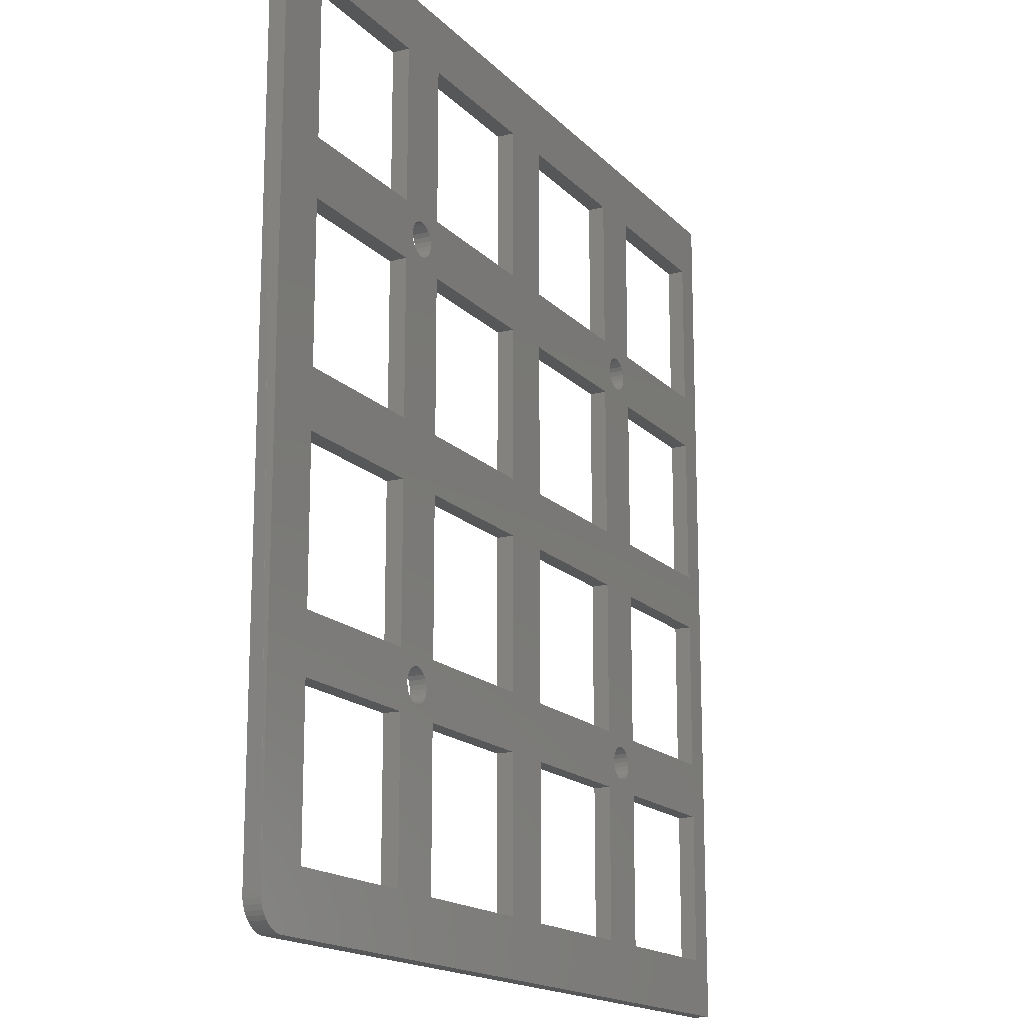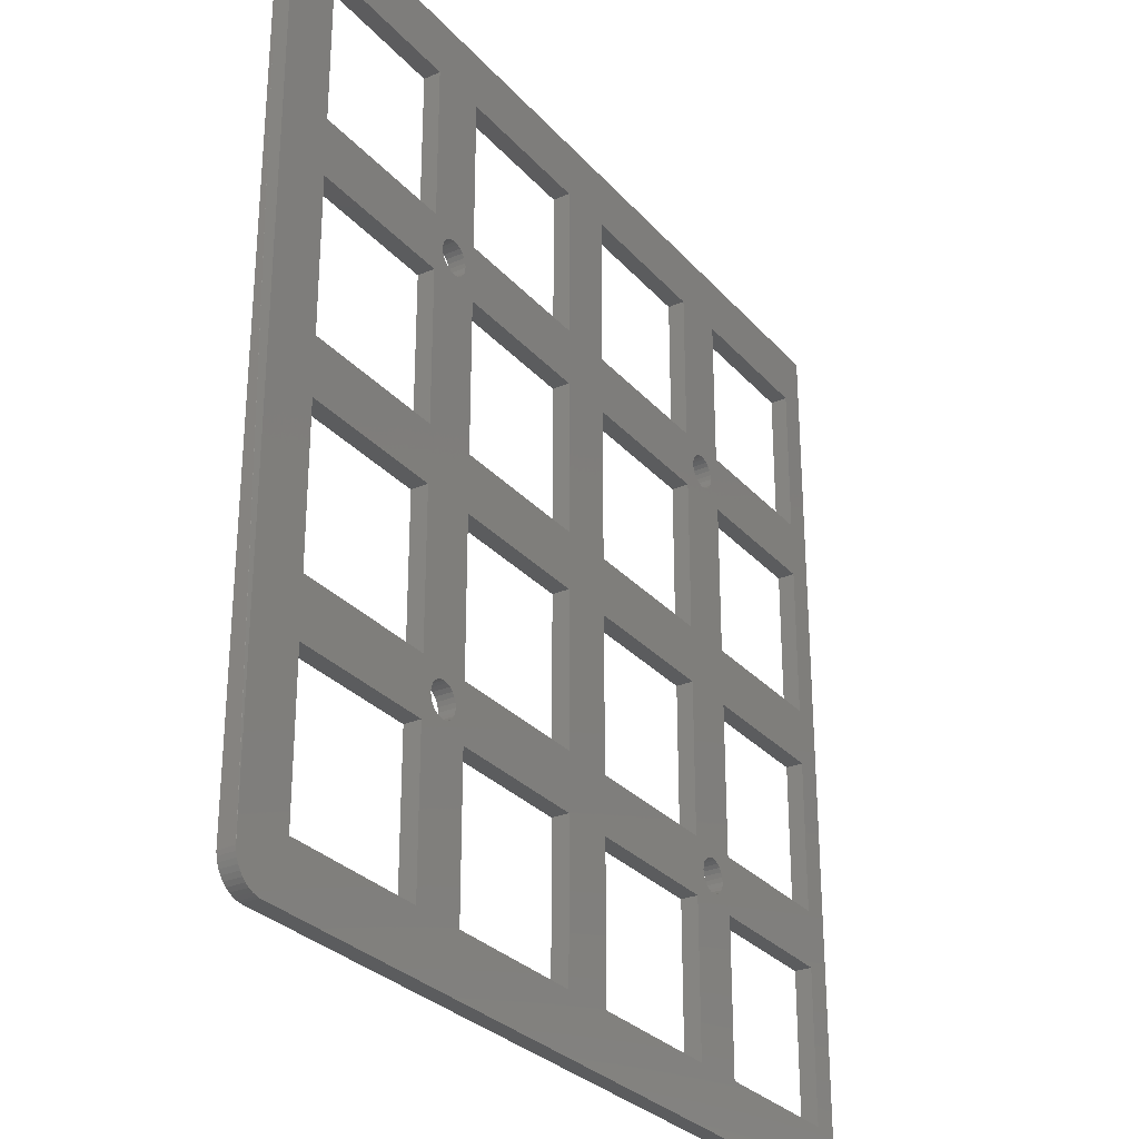
<metadata>
{"format":"stl","ext":"stl","renderer":"f3d","projection":"perspective","resolution":1024,"background":"white","views":[{"elev":-16.3,"azim":-62.4,"up":"+Y"},{"elev":-29.0,"azim":-57.4,"up":"+Y"}]}
</metadata>
<code>
# stl→obj: 377 verts, 830 faces
v 104 280.2 1.5
v 104.3 280.5 0
v 104 280.2 0
v 104.3 280.5 1.5
v 104.5 280.8 1.5
v 104.5 280.8 0
v 103.2 283 1.5
v 102.8 283 0
v 103.2 283 0
v 102.8 283 1.5
v 104.7 281.5 1.5
v 104.7 281.1 0
v 104.7 281.1 1.5
v 104.7 281.5 0
v 102.5 282.8 1.5
v 102.2 282.6 0
v 102.5 282.8 0
v 102.2 282.6 1.5
v 101.8 281.1 0
v 101.9 280.8 1.5
v 101.9 280.8 0
v 101.8 281.1 1.5
v 102.2 280.5 1.5
v 102.2 280.5 0
v 101.8 281.9 0
v 101.7 281.5 1.5
v 101.7 281.5 0
v 101.8 281.9 1.5
v 103.6 283 1.5
v 103.6 283 0
v 104.7 281.9 1.5
v 104.7 281.9 0
v 102.5 280.2 1.5
v 102.8 280.1 0
v 102.5 280.2 0
v 102.8 280.1 1.5
v 104.5 282.3 1.5
v 104.5 282.3 0
v 103.2 280 1.5
v 103.6 280.1 0
v 103.2 280 0
v 103.6 280.1 1.5
v 104.3 282.6 1.5
v 104 282.8 0
v 104.3 282.6 0
v 104 282.8 1.5
v 87.23 284 1.5
v 100.7 284 0
v 87.23 284 0
v 100.7 284 1.5
v 119.2 279 1.5
v 105.7 279 0
v 119.2 279 0
v 105.7 279 1.5
v 82.23 260.5 1.5
v 82.23 247 0
v 82.23 247 1.5
v 82.23 260.5 0
v 68.73 260.5 0
v 68.73 260.5 1.5
v 68.73 265.5 1.5
v 82.23 265.5 0
v 68.73 265.5 0
v 82.23 265.5 1.5
v 67.29 282.6 1.5
v 66.98 282.8 0
v 67.29 282.6 0
v 66.98 282.8 1.5
v 105.7 265.5 1.5
v 119.2 265.5 0
v 105.7 265.5 0
v 119.2 265.5 1.5
v 64.73 281.5 0
v 64.78 281.1 1.5
v 64.78 281.1 0
v 64.73 281.5 1.5
v 100.7 279 1.5
v 87.23 279 0
v 100.7 279 0
v 87.23 279 1.5
v 87.23 297.5 0
v 87.23 297.5 1.5
v 67.68 281.9 1.5
v 67.73 281.5 0
v 67.73 281.5 1.5
v 67.68 281.9 0
v 66.62 283 1.5
v 66.23 283 0
v 66.62 283 0
v 66.23 283 1.5
v 64.93 280.8 1.5
v 64.93 280.8 0
v 64.93 282.3 0
v 64.78 281.9 1.5
v 64.78 281.9 0
v 64.93 282.3 1.5
v 68.73 247 1.5
v 68.73 247 0
v 68.73 279 0
v 68.73 279 1.5
v 68.73 297.5 0
v 68.73 284 1.5
v 68.73 284 0
v 68.73 297.5 1.5
v 50.23 265.5 1.5
v 63.73 265.5 0
v 50.23 265.5 0
v 63.73 265.5 1.5
v 100.7 242 1.5
v 87.23 242 0
v 100.7 242 0
v 87.23 242 1.5
v 82.23 284 0
v 82.23 284 1.5
v 103.6 246 1.5
v 103.2 246 0
v 103.6 246 0
v 103.2 246 1.5
v 67.68 244.9 1.5
v 67.73 244.5 0
v 67.73 244.5 1.5
v 67.68 244.9 0
v 82.23 297.5 1.5
v 82.23 297.5 0
v 87.23 265.5 1.5
v 87.23 265.5 0
v 100.7 297.5 1.5
v 100.7 297.5 0
v 82.23 279 1.5
v 82.23 279 0
v 63.73 279 1.5
v 63.73 279 0
v 87.23 228.5 1.5
v 87.23 228.5 0
v 63.73 260.5 1.5
v 50.23 260.5 0
v 63.73 260.5 0
v 50.23 260.5 1.5
v 67.53 282.3 0
v 67.53 282.3 1.5
v 63.73 297.5 1.5
v 63.73 284 0
v 63.73 284 1.5
v 63.73 297.5 0
v 65.17 282.6 0
v 65.17 282.6 1.5
v 87.23 247 1.5
v 100.7 247 0
v 87.23 247 0
v 100.7 247 1.5
v 68.73 228.5 1.5
v 82.23 228.5 0
v 68.73 228.5 0
v 82.23 228.5 1.5
v 100.7 228.5 0
v 100.7 228.5 1.5
v 50.23 279 0
v 50.23 279 1.5
v 50.23 284 1.5
v 50.23 284 0
v 87.23 260.5 0
v 87.23 260.5 1.5
v 100.7 260.5 1.5
v 100.7 260.5 0
v 50.23 242 0
v 50.23 228.5 1.5
v 50.23 228.5 0
v 50.23 242 1.5
v 65.48 282.8 1.5
v 65.48 282.8 0
v 50.23 297.5 0
v 50.23 297.5 1.5
v 63.73 242 1.5
v 63.73 228.5 0
v 63.73 228.5 1.5
v 63.73 242 0
v 100.7 265.5 0
v 100.7 265.5 1.5
v 104 245.8 1.5
v 104 245.8 0
v 66.98 280.2 1.5
v 67.29 280.5 0
v 66.98 280.2 0
v 67.29 280.5 1.5
v 65.17 280.5 1.5
v 65.48 280.2 0
v 65.17 280.5 0
v 65.48 280.2 1.5
v 66.23 280 1.5
v 66.62 280.1 0
v 66.23 280 0
v 66.62 280.1 1.5
v 102.2 245.6 0
v 101.9 245.3 1.5
v 101.9 245.3 0
v 102.2 245.6 1.5
v 104.7 244.9 1.5
v 104.7 244.5 0
v 104.7 244.5 1.5
v 104.7 244.9 0
v 65.17 243.5 1.5
v 65.48 243.2 0
v 65.17 243.5 0
v 65.48 243.2 1.5
v 67.68 244.1 0
v 67.68 244.1 1.5
v 64.78 244.1 0
v 64.93 243.8 1.5
v 64.93 243.8 0
v 64.78 244.1 1.5
v 66.98 245.8 1.5
v 66.62 246 0
v 66.98 245.8 0
v 66.62 246 1.5
v 67.53 243.8 0
v 67.53 243.8 1.5
v 104.3 245.6 1.5
v 104.3 245.6 0
v 67.53 280.8 1.5
v 67.53 280.8 0
v 65.84 280.1 0
v 65.84 280.1 1.5
v 65.84 246 1.5
v 65.48 245.8 0
v 65.84 246 0
v 65.48 245.8 1.5
v 104 243.2 1.5
v 104.3 243.5 0
v 104 243.2 0
v 104.3 243.5 1.5
v 66.23 246 1.5
v 66.23 246 0
v 64.73 244.5 0
v 64.73 244.5 1.5
v 65.84 243.1 1.5
v 66.23 243 0
v 65.84 243.1 0
v 66.23 243 1.5
v 66.98 243.2 1.5
v 67.29 243.5 0
v 66.98 243.2 0
v 67.29 243.5 1.5
v 64.78 244.9 0
v 64.78 244.9 1.5
v 102.8 246 0
v 102.8 246 1.5
v 104.5 245.3 1.5
v 104.5 245.3 0
v 102.5 245.8 1.5
v 102.5 245.8 0
v 104.7 244.1 0
v 104.7 244.1 1.5
v 67.68 281.1 1.5
v 67.68 281.1 0
v 103.2 243 1.5
v 103.6 243.1 0
v 103.2 243 0
v 103.6 243.1 1.5
v 102.5 243.2 1.5
v 102.8 243.1 0
v 102.5 243.2 0
v 102.8 243.1 1.5
v 104.5 243.8 1.5
v 104.5 243.8 0
v 101.8 244.9 1.5
v 101.8 244.9 0
v 101.8 244.1 0
v 101.9 243.8 1.5
v 101.9 243.8 0
v 101.8 244.1 1.5
v 101.7 244.5 0
v 101.7 244.5 1.5
v 102.2 243.5 1.5
v 102.2 243.5 0
v 65.84 283 0
v 65.84 283 1.5
v 47.43 302.5 1.5
v 47.76 302.5 0
v 47.43 302.5 0
v 47.76 302.5 1.5
v 47.04 302.4 1.5
v 47.04 302.4 0
v 119.2 297.5 1.5
v 119.2 284 0
v 119.2 284 1.5
v 119.2 297.5 0
v 105.7 247 1.5
v 119.2 247 0
v 105.7 247 0
v 119.2 247 1.5
v 119.2 242 1.5
v 119.2 228.5 0
v 119.2 228.5 1.5
v 119.2 242 0
v 45.27 300.3 1.5
v 45.23 300 0
v 45.23 300 1.5
v 45.27 300.3 0
v 105.7 297.5 0
v 105.7 297.5 1.5
v 45.55 301.1 1.5
v 45.38 300.7 0
v 45.38 300.7 1.5
v 45.55 301.1 0
v 105.7 228.5 1.5
v 105.7 228.5 0
v 46.02 301.7 1.5
v 46.33 302 0
v 46.02 301.7 0
v 46.33 302 1.5
v 46.67 302.2 0
v 46.67 302.2 1.5
v 105.7 242 0
v 105.7 242 1.5
v 105.7 284 1.5
v 105.7 284 0
v 45.76 301.4 0
v 45.76 301.4 1.5
v 119.2 260.5 1.5
v 105.7 260.5 0
v 119.2 260.5 0
v 105.7 260.5 1.5
v 101.9 282.3 1.5
v 101.9 282.3 0
v 121.7 302.5 0
v 121.7 223.5 1.5
v 121.7 223.5 0
v 121.7 228.5 1.5
v 121.7 302.5 1.5
v 82.23 242 1.5
v 82.23 242 0
v 68.73 242 0
v 68.73 242 1.5
v 50.23 247 1.5
v 63.73 247 0
v 50.23 247 0
v 63.73 247 1.5
v 47.83 302.5 1.5
v 48.23 302.5 1.5
v 45.38 225.3 1.5
v 45.55 225 0
v 45.55 225 1.5
v 45.38 225.3 0
v 45.22 226.1 1.5
v 45.23 226 0
v 45.23 226 1.5
v 45.23 226.5 1.5
v 45.23 299.5 1.5
v 45.22 299.9 1.5
v 47.43 223.6 1.5
v 47.04 223.7 0
v 47.43 223.6 0
v 47.04 223.7 1.5
v 46.67 223.8 1.5
v 46.33 224 0
v 46.67 223.8 0
v 46.33 224 1.5
v 45.27 225.7 1.5
v 45.27 225.7 0
v 45.76 224.6 1.5
v 46.02 224.3 1.5
v 47.76 223.5 1.5
v 47.83 223.5 1.5
v 48.23 223.5 1.5
v 66.62 243.1 1.5
v 64.93 245.3 1.5
v 65.17 245.6 1.5
v 67.29 245.6 1.5
v 67.53 245.3 1.5
v 47.76 223.5 0
v 45.76 224.6 0
v 46.02 224.3 0
v 66.62 243.1 0
v 65.17 245.6 0
v 64.93 245.3 0
v 67.53 245.3 0
v 67.29 245.6 0
f 1 2 3
f 2 1 4
f 5 2 4
f 2 5 6
f 7 8 9
f 8 7 10
f 11 12 13
f 12 11 14
f 15 16 17
f 16 15 18
f 13 6 5
f 6 13 12
f 19 20 21
f 20 19 22
f 21 23 24
f 23 21 20
f 25 26 27
f 26 25 28
f 29 9 30
f 9 29 7
f 31 14 11
f 14 31 32
f 33 34 35
f 34 33 36
f 27 22 19
f 22 27 26
f 37 32 31
f 32 37 38
f 23 35 24
f 35 23 33
f 10 17 8
f 17 10 15
f 39 40 41
f 40 39 42
f 36 41 34
f 41 36 39
f 42 3 40
f 3 42 1
f 43 44 45
f 44 43 46
f 47 48 49
f 48 47 50
f 51 52 53
f 52 51 54
f 55 56 57
f 56 55 58
f 55 59 58
f 59 55 60
f 61 62 63
f 62 61 64
f 65 66 67
f 66 65 68
f 69 70 71
f 70 69 72
f 73 74 75
f 74 73 76
f 77 78 79
f 78 77 80
f 81 47 49
f 47 81 82
f 83 84 85
f 84 83 86
f 87 88 89
f 88 87 90
f 75 91 92
f 91 75 74
f 93 94 95
f 94 93 96
f 59 97 98
f 97 59 60
f 99 61 63
f 61 99 100
f 101 102 103
f 102 101 104
f 105 106 107
f 106 105 108
f 109 110 111
f 110 109 112
f 102 113 103
f 113 102 114
f 115 116 117
f 116 115 118
f 119 120 121
f 120 119 122
f 123 113 114
f 113 123 124
f 95 76 73
f 76 95 94
f 78 125 126
f 125 78 80
f 127 48 50
f 48 127 128
f 129 62 64
f 62 129 130
f 131 106 108
f 106 131 132
f 110 133 134
f 133 110 112
f 97 56 98
f 56 97 57
f 127 81 128
f 81 127 82
f 135 136 137
f 136 135 138
f 123 101 124
f 101 123 104
f 129 99 130
f 99 129 100
f 65 139 140
f 139 65 67
f 141 142 143
f 142 141 144
f 51 70 72
f 70 51 53
f 145 96 93
f 96 145 146
f 147 148 149
f 148 147 150
f 151 152 153
f 152 151 154
f 109 155 156
f 155 109 111
f 131 157 132
f 157 131 158
f 159 142 160
f 142 159 143
f 161 147 149
f 147 161 162
f 163 148 150
f 148 163 164
f 165 166 167
f 166 165 168
f 163 161 164
f 161 163 162
f 133 155 134
f 155 133 156
f 169 145 170
f 145 169 146
f 141 171 144
f 171 141 172
f 173 174 175
f 174 173 176
f 125 177 126
f 177 125 178
f 77 177 178
f 177 77 79
f 179 117 180
f 117 179 115
f 173 165 176
f 165 173 168
f 181 182 183
f 182 181 184
f 185 186 187
f 186 185 188
f 189 190 191
f 190 189 192
f 193 194 195
f 194 193 196
f 197 198 199
f 198 197 200
f 201 202 203
f 202 201 204
f 121 205 206
f 205 121 120
f 207 208 209
f 208 207 210
f 211 212 213
f 212 211 214
f 206 215 216
f 215 206 205
f 217 180 218
f 180 217 179
f 219 182 184
f 182 219 220
f 188 221 186
f 221 188 222
f 223 224 225
f 224 223 226
f 227 228 229
f 228 227 230
f 231 225 232
f 225 231 223
f 233 210 207
f 210 233 234
f 235 236 237
f 236 235 238
f 239 240 241
f 240 239 242
f 204 237 202
f 237 204 235
f 214 232 212
f 232 214 231
f 243 234 233
f 234 243 244
f 118 245 116
f 245 118 246
f 209 201 203
f 201 209 208
f 247 200 197
f 200 247 248
f 249 193 250
f 193 249 196
f 199 251 252
f 251 199 198
f 216 240 242
f 240 216 215
f 253 220 219
f 220 253 254
f 246 250 245
f 250 246 249
f 255 256 257
f 256 255 258
f 259 260 261
f 260 259 262
f 258 229 256
f 229 258 227
f 263 228 230
f 228 263 264
f 262 257 260
f 257 262 255
f 217 248 247
f 248 217 218
f 195 265 266
f 265 195 194
f 252 264 263
f 264 252 251
f 267 268 269
f 268 267 270
f 271 270 267
f 270 271 272
f 269 273 274
f 273 269 268
f 266 272 271
f 272 266 265
f 273 261 274
f 261 273 259
f 90 275 88
f 275 90 276
f 52 69 71
f 69 52 54
f 68 89 66
f 89 68 87
f 140 86 83
f 86 140 139
f 276 170 275
f 170 276 169
f 85 254 253
f 254 85 84
f 277 278 279
f 278 277 280
f 281 279 282
f 279 281 277
f 283 284 285
f 284 283 286
f 287 288 289
f 288 287 290
f 291 292 293
f 292 291 294
f 295 296 297
f 296 295 298
f 283 299 286
f 299 283 300
f 301 302 303
f 302 301 304
f 303 298 295
f 298 303 302
f 305 292 306
f 292 305 293
f 307 308 309
f 308 307 310
f 310 311 308
f 311 310 312
f 291 313 294
f 313 291 314
f 315 284 316
f 284 315 285
f 299 315 316
f 315 299 300
f 307 317 318
f 317 307 309
f 312 282 311
f 282 312 281
f 318 304 301
f 304 318 317
f 319 320 321
f 320 319 322
f 319 288 290
f 288 319 321
f 320 287 289
f 287 320 322
f 313 305 306
f 305 313 314
f 43 38 37
f 38 43 45
f 46 30 44
f 30 46 29
f 16 323 324
f 323 16 18
f 324 28 25
f 28 324 323
f 325 326 327
f 326 325 328
f 328 325 329
f 157 105 107
f 105 157 158
f 330 152 154
f 152 330 331
f 332 151 153
f 151 332 333
f 334 335 336
f 335 334 337
f 171 159 160
f 159 171 172
f 136 334 336
f 334 136 138
f 166 174 167
f 174 166 175
f 135 335 337
f 335 135 137
f 330 332 331
f 332 330 333
f 280 325 278
f 325 280 329
f 329 280 338
f 329 338 339
f 340 341 342
f 341 340 343
f 344 345 346
f 345 344 296
f 296 344 347
f 296 347 348
f 296 348 349
f 296 349 297
f 350 351 352
f 351 350 353
f 354 355 356
f 355 354 357
f 358 343 340
f 343 358 359
f 346 347 344
f 347 346 358
f 347 358 348
f 348 358 297
f 297 358 295
f 295 358 340
f 295 340 303
f 303 340 342
f 303 342 301
f 301 342 360
f 301 360 318
f 318 360 361
f 318 361 307
f 307 361 357
f 307 357 310
f 310 357 354
f 310 354 312
f 312 354 353
f 312 353 281
f 281 353 350
f 281 350 277
f 277 350 362
f 277 362 280
f 280 362 363
f 280 363 338
f 338 363 364
f 338 364 339
f 339 364 166
f 166 364 326
f 166 326 175
f 175 326 151
f 175 151 173
f 173 151 337
f 337 151 210
f 337 210 234
f 337 234 135
f 135 234 108
f 108 234 131
f 131 234 143
f 143 234 141
f 210 151 208
f 208 151 201
f 201 151 204
f 204 151 235
f 235 151 238
f 238 151 365
f 365 151 239
f 239 151 242
f 242 151 216
f 216 151 206
f 206 151 121
f 121 151 85
f 151 326 154
f 154 326 133
f 154 133 330
f 330 133 57
f 57 133 55
f 55 133 64
f 64 133 129
f 129 133 114
f 114 133 123
f 133 326 156
f 156 326 305
f 156 305 109
f 109 305 150
f 150 305 270
f 150 270 272
f 150 272 163
f 163 272 178
f 178 272 77
f 77 272 50
f 50 272 127
f 270 305 268
f 268 305 273
f 273 305 259
f 259 305 262
f 262 305 255
f 255 305 258
f 258 305 227
f 227 305 230
f 230 305 263
f 263 305 252
f 252 305 199
f 199 305 11
f 305 326 293
f 293 326 291
f 291 326 290
f 290 326 319
f 319 326 72
f 72 326 51
f 51 326 285
f 285 326 283
f 339 172 329
f 172 339 166
f 172 166 168
f 172 168 334
f 172 334 138
f 172 138 105
f 172 105 158
f 172 158 159
f 329 172 141
f 329 141 104
f 104 141 94
f 94 141 76
f 76 141 234
f 104 94 96
f 104 96 146
f 104 146 169
f 104 169 276
f 104 276 90
f 104 90 87
f 104 87 68
f 104 68 65
f 104 65 140
f 104 140 83
f 104 83 85
f 104 85 151
f 104 151 333
f 104 333 97
f 104 97 60
f 104 60 61
f 104 61 100
f 104 100 102
f 329 104 123
f 329 123 82
f 82 123 133
f 82 133 112
f 82 112 147
f 82 147 162
f 82 162 125
f 82 125 80
f 82 80 47
f 329 82 127
f 329 127 300
f 300 127 28
f 28 127 26
f 26 127 272
f 300 28 323
f 300 323 18
f 300 18 15
f 300 15 10
f 300 10 7
f 300 7 29
f 300 29 46
f 300 46 43
f 300 43 37
f 300 37 31
f 300 31 11
f 300 11 305
f 300 305 314
f 300 314 287
f 300 287 322
f 300 322 69
f 300 69 54
f 300 54 315
f 329 300 283
f 329 283 326
f 329 326 328
f 51 315 54
f 315 51 285
f 319 69 322
f 69 319 72
f 291 287 314
f 287 291 290
f 265 26 272
f 26 265 22
f 22 265 194
f 22 194 20
f 20 194 196
f 20 196 23
f 23 196 249
f 23 249 33
f 33 249 36
f 36 249 246
f 36 246 118
f 36 118 39
f 39 118 115
f 39 115 42
f 42 115 179
f 42 179 1
f 1 179 217
f 1 217 4
f 4 217 247
f 4 247 5
f 5 247 197
f 5 197 13
f 13 197 199
f 13 199 11
f 77 47 80
f 47 77 50
f 163 125 162
f 125 163 178
f 109 147 112
f 147 109 150
f 129 102 100
f 102 129 114
f 55 61 60
f 61 55 64
f 330 97 333
f 97 330 57
f 244 76 234
f 76 244 74
f 74 244 366
f 74 366 91
f 91 366 367
f 91 367 185
f 185 367 226
f 185 226 188
f 188 226 223
f 188 223 222
f 222 223 231
f 222 231 189
f 189 231 214
f 189 214 192
f 192 214 211
f 192 211 181
f 181 211 368
f 181 368 184
f 184 368 369
f 184 369 219
f 219 369 119
f 219 119 253
f 253 119 121
f 253 121 85
f 131 159 158
f 159 131 143
f 135 105 138
f 105 135 108
f 173 334 168
f 334 173 337
f 297 349 348
f 346 359 358
f 359 346 345
f 362 352 370
f 352 362 350
f 342 371 360
f 371 342 341
f 357 372 355
f 372 357 361
f 353 356 351
f 356 353 354
f 360 372 361
f 372 360 371
f 365 241 373
f 241 365 239
f 374 366 375
f 366 374 367
f 92 185 187
f 185 92 91
f 238 373 236
f 373 238 365
f 369 122 119
f 122 369 376
f 375 244 243
f 244 375 366
f 222 191 221
f 191 222 189
f 226 374 224
f 374 226 367
f 368 376 369
f 376 368 377
f 368 213 377
f 213 368 211
f 192 183 190
f 183 192 181
f 298 345 296
f 345 298 359
f 359 298 302
f 359 302 343
f 343 302 304
f 343 304 341
f 341 304 317
f 341 317 371
f 371 317 309
f 371 309 372
f 372 309 308
f 372 308 355
f 355 308 311
f 355 311 356
f 356 311 282
f 356 282 351
f 351 282 279
f 351 279 352
f 352 279 278
f 352 278 370
f 370 278 171
f 171 278 325
f 171 325 144
f 144 325 101
f 144 101 142
f 142 101 132
f 132 101 95
f 132 95 73
f 132 73 106
f 106 73 137
f 137 73 335
f 335 73 176
f 176 73 174
f 95 101 93
f 93 101 145
f 145 101 170
f 170 101 275
f 275 101 88
f 88 101 89
f 89 101 66
f 66 101 67
f 67 101 139
f 139 101 86
f 86 101 84
f 84 101 120
f 101 325 124
f 124 325 81
f 124 81 113
f 113 81 130
f 130 81 62
f 62 81 58
f 58 81 56
f 56 81 331
f 331 81 152
f 81 325 128
f 128 325 299
f 128 299 48
f 48 299 79
f 79 299 25
f 79 25 27
f 79 27 177
f 177 27 164
f 164 27 148
f 148 27 111
f 111 27 155
f 25 299 324
f 324 299 16
f 16 299 17
f 17 299 8
f 8 299 9
f 9 299 30
f 30 299 44
f 44 299 45
f 45 299 38
f 38 299 32
f 32 299 14
f 14 299 198
f 299 325 286
f 286 325 284
f 284 325 53
f 53 325 70
f 70 325 321
f 321 325 288
f 288 325 294
f 294 325 292
f 370 167 327
f 167 370 171
f 167 171 160
f 167 160 157
f 167 157 107
f 167 107 136
f 167 136 336
f 167 336 165
f 327 167 174
f 327 174 153
f 153 174 207
f 207 174 233
f 233 174 73
f 153 207 209
f 153 209 203
f 153 203 202
f 153 202 237
f 153 237 236
f 153 236 373
f 153 373 241
f 153 241 240
f 153 240 215
f 153 215 205
f 153 205 120
f 153 120 101
f 153 101 103
f 153 103 99
f 153 99 63
f 153 63 59
f 153 59 98
f 153 98 332
f 327 153 152
f 327 152 134
f 134 152 81
f 134 81 49
f 134 49 78
f 134 78 126
f 134 126 161
f 134 161 149
f 134 149 110
f 327 134 155
f 327 155 306
f 306 155 267
f 267 155 271
f 271 155 27
f 306 267 269
f 306 269 274
f 306 274 261
f 306 261 260
f 306 260 257
f 306 257 256
f 306 256 229
f 306 229 228
f 306 228 264
f 306 264 251
f 306 251 198
f 306 198 299
f 306 299 316
f 306 316 52
f 306 52 71
f 306 71 320
f 306 320 289
f 306 289 313
f 327 306 292
f 327 292 325
f 288 313 289
f 313 288 294
f 70 320 71
f 320 70 321
f 284 52 316
f 52 284 53
f 19 271 27
f 271 19 266
f 266 19 21
f 266 21 195
f 195 21 24
f 195 24 193
f 193 24 35
f 193 35 250
f 250 35 34
f 250 34 245
f 245 34 41
f 245 41 116
f 116 41 40
f 116 40 117
f 117 40 3
f 117 3 180
f 180 3 2
f 180 2 218
f 218 2 6
f 218 6 248
f 248 6 12
f 248 12 200
f 200 12 14
f 200 14 198
f 148 110 149
f 110 148 111
f 177 161 126
f 161 177 164
f 48 78 49
f 78 48 79
f 56 332 98
f 332 56 331
f 62 59 63
f 59 62 58
f 113 99 103
f 99 113 130
f 75 233 73
f 233 75 243
f 243 75 92
f 243 92 375
f 375 92 187
f 375 187 374
f 374 187 186
f 374 186 224
f 224 186 221
f 224 221 225
f 225 221 191
f 225 191 232
f 232 191 190
f 232 190 212
f 212 190 183
f 212 183 213
f 213 183 182
f 213 182 377
f 377 182 220
f 377 220 376
f 376 220 254
f 376 254 122
f 122 254 84
f 122 84 120
f 335 165 336
f 165 335 176
f 106 136 107
f 136 106 137
f 142 157 160
f 157 142 132
f 326 370 327
f 370 326 362
f 362 326 364
f 362 364 363

</code>
